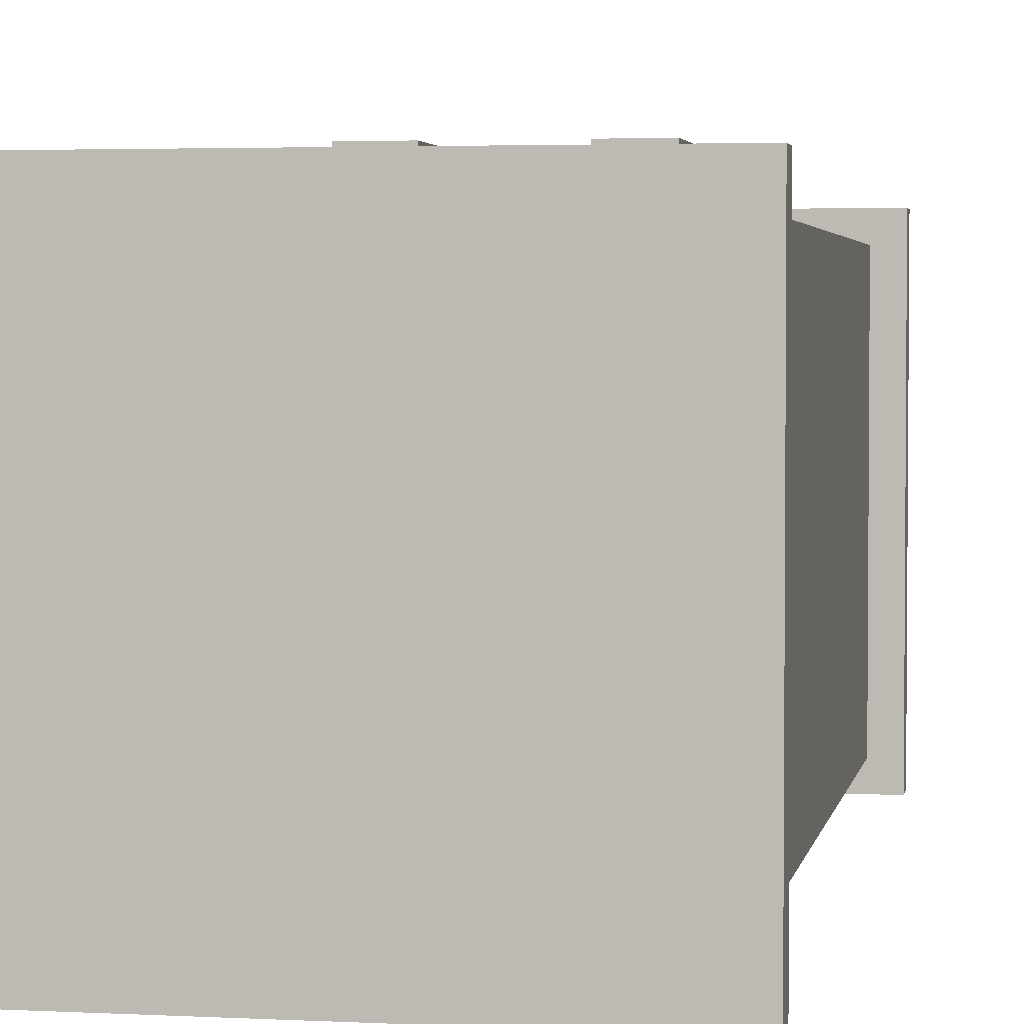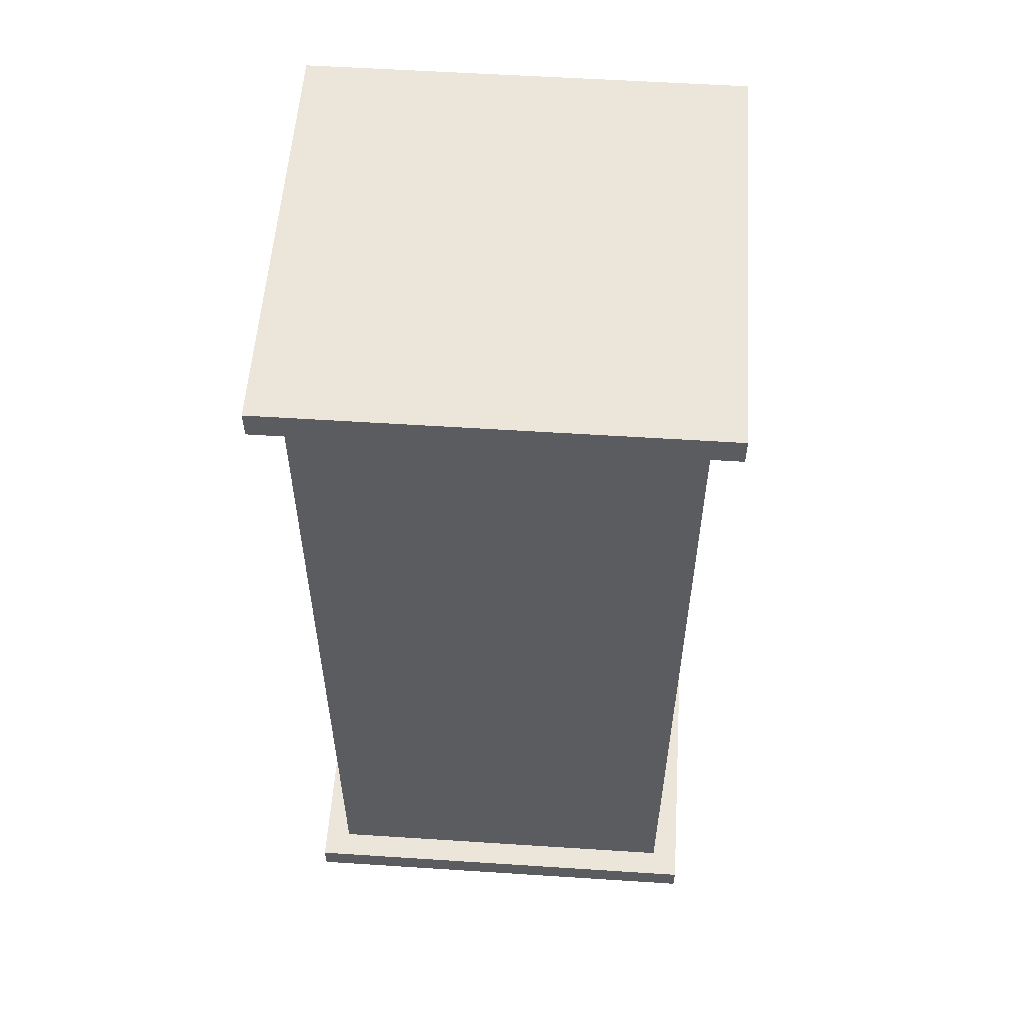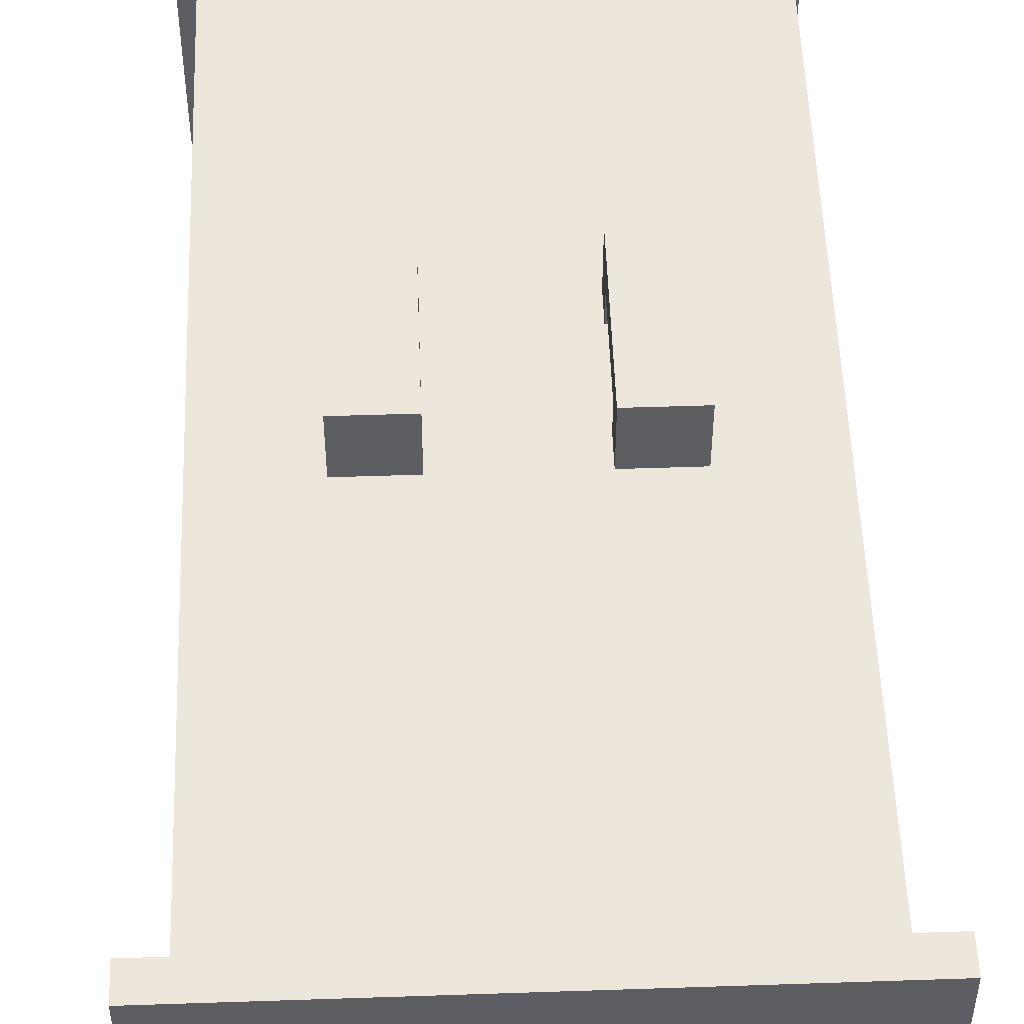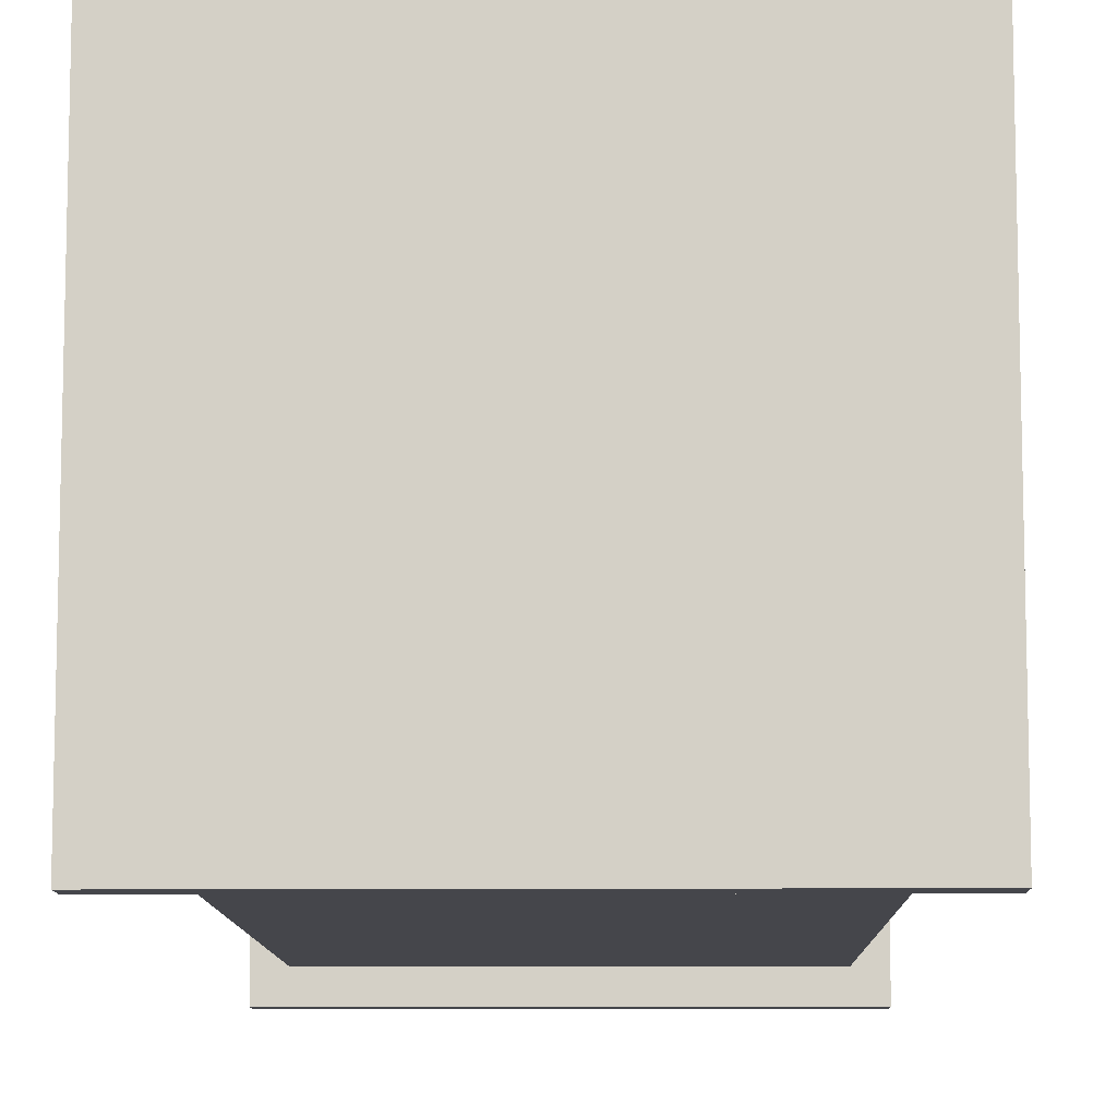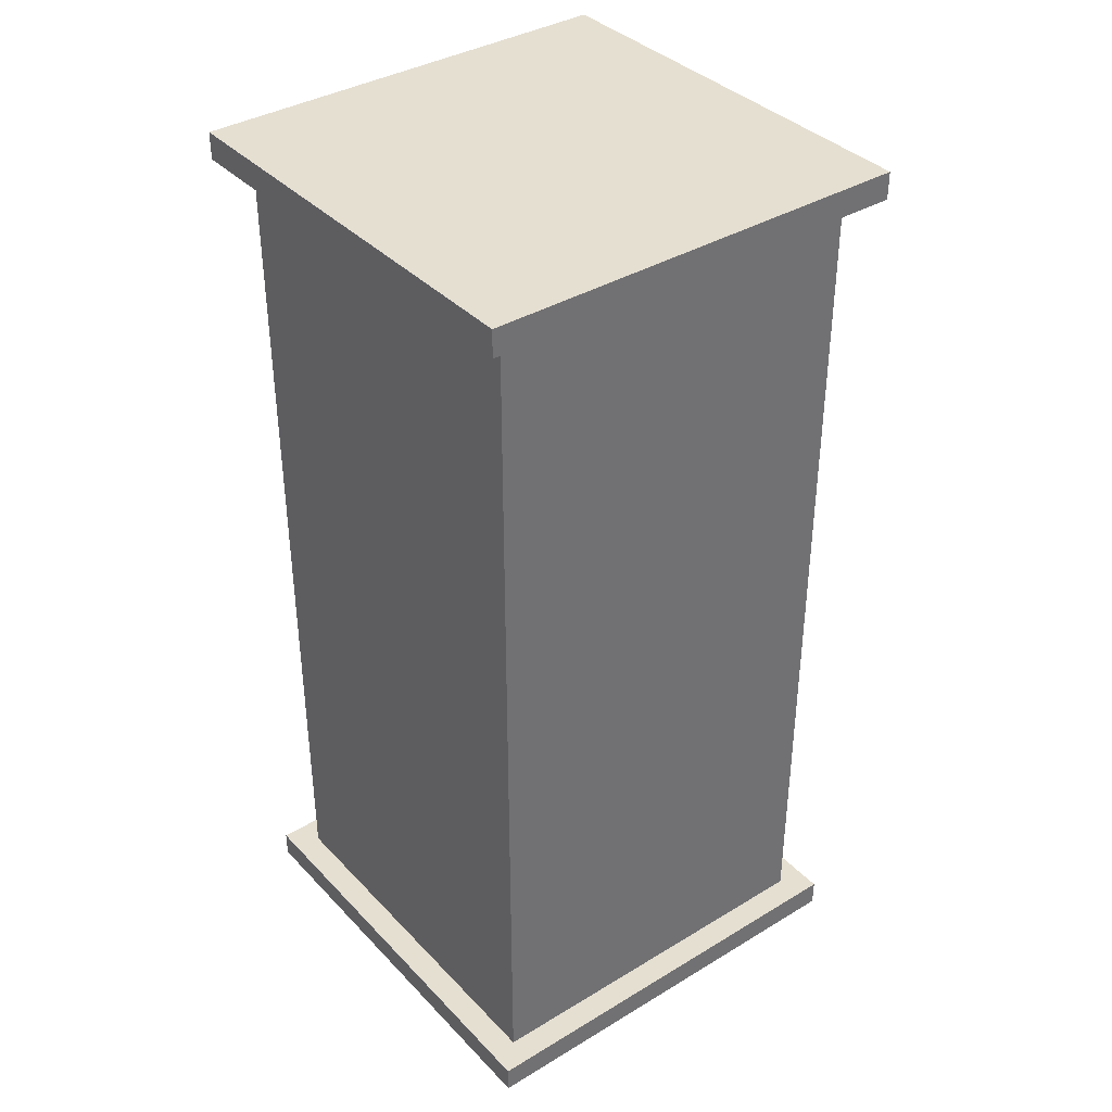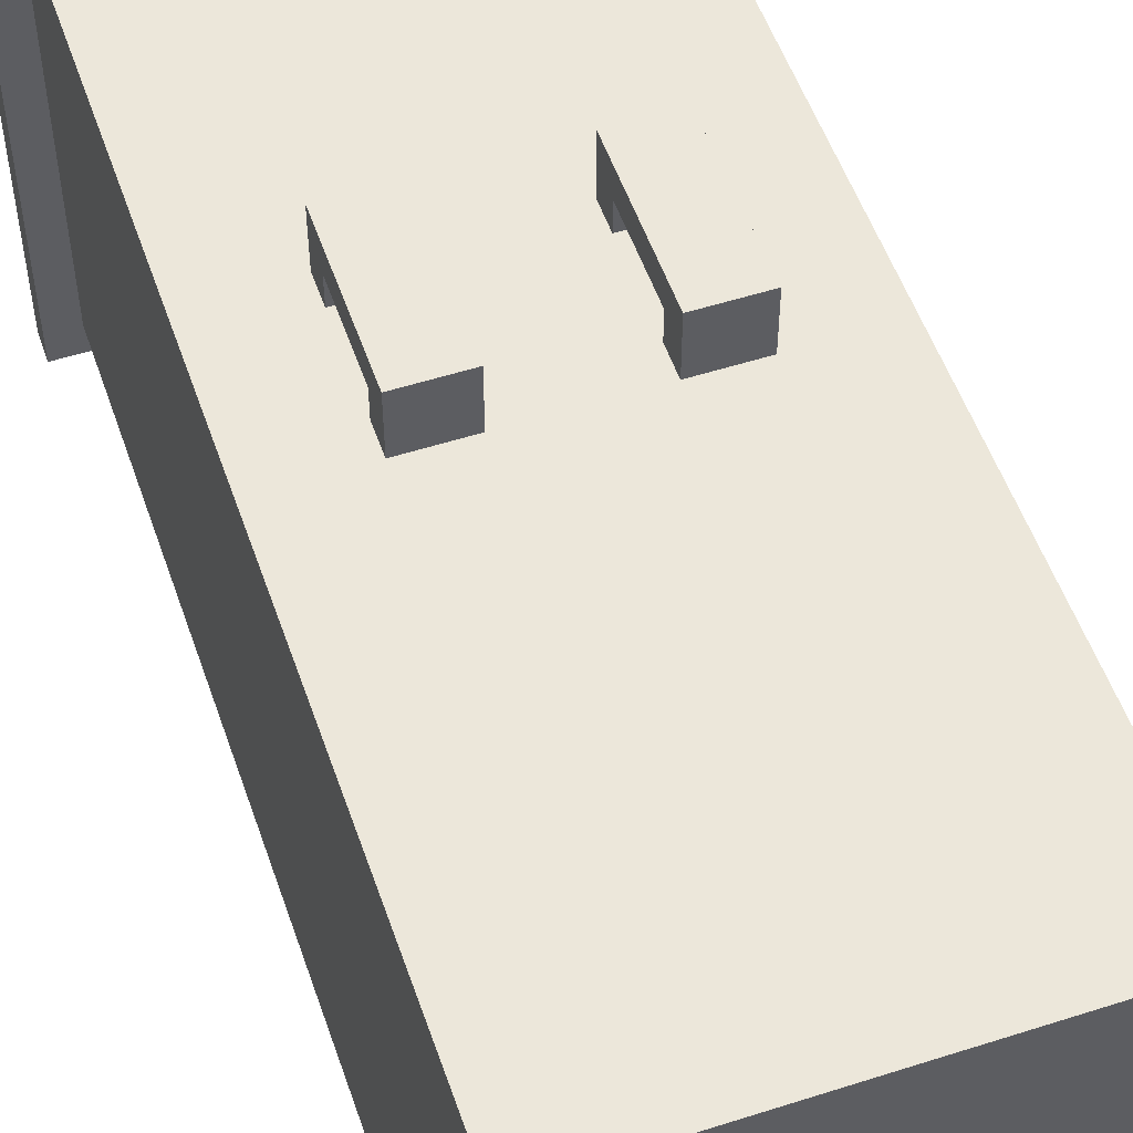
<metadata>
{"format":"obj","ext":"obj","renderer":"f3d","projection":"perspective","resolution":1024,"background":"white","views":[{"elev":3.0,"azim":10.2,"up":"+Z"},{"elev":55.6,"azim":-176.1,"up":"+Y"},{"elev":52.1,"azim":177.9,"up":"+Z"},{"elev":-10.1,"azim":-179.0,"up":"+Z"},{"elev":37.4,"azim":-127.7,"up":"+Y"},{"elev":53.5,"azim":-18.9,"up":"+Z"}]}
</metadata>
<code>
g default
v -0.8 0.000134 -0.85
v 0.8 0.000134 -0.85
v -0.8 0.1001 -0.85
v 0.8 0.1001 -0.85
v -0.8 3.3 -0.85
v 0.8 3.3 -0.85
v -0.8 3.4 -0.85
v 0.8 3.4 -0.85
v -0.7 0.1001 -0.75
v 0.7 0.1001 -0.75
v -0.7 3.3 -0.75
v 0.7 3.3 -0.75
v -0.4 1.7 0.75
v -0.2 1.7 0.75
v 0.2 1.7 0.75
v 0.4 1.7 0.75
v -0.4 2 0.75
v -0.2 2 0.75
v 0.2 2 0.75
v 0.4 2 0.75
v -0.7 0.1001 0.65
v 0.7 0.1001 0.65
v -0.4 0.2001 0.65
v -0.2 0.2001 0.65
v 0.2 0.2001 0.65
v 0.4 0.2001 0.65
v -0.4 1.6 0.65
v -0.2 1.6 0.65
v 0.2 1.6 0.65
v 0.4 1.6 0.65
v -0.4 1.7 0.65
v -0.2 1.7 0.65
v 0.2 1.7 0.65
v 0.4 1.7 0.65
v -0.4 2 0.65
v -0.2 2 0.65
v 0.2 2 0.65
v 0.4 2 0.65
v -0.4 2.1 0.65
v -0.2 2.1 0.65
v 0.2 2.1 0.65
v 0.4 2.1 0.65
v -0.4 3.2 0.65
v -0.2 3.2 0.65
v 0.2 3.2 0.65
v 0.4 3.2 0.65
v -0.7 3.3 0.65
v 0.7 3.3 0.65
v -0.8 0.000134 0.75
v 0.8 0.000134 0.75
v -0.8 0.1001 0.75
v 0.8 0.1001 0.75
v -0.8 3.3 0.75
v 0.8 3.3 0.75
v -0.8 3.4 0.75
v 0.8 3.4 0.75
v -0.4 1.6 0.85
v -0.2 1.6 0.85
v 0.2 1.6 0.85
v 0.4 1.6 0.85
v -0.4 2.1 0.85
v -0.2 2.1 0.85
v 0.2 2.1 0.85
v 0.4 2.1 0.85
v -0.8 0.000134 -0.85
v -0.8 0.1001 -0.85
v -0.8 3.3 -0.85
v -0.8 3.4 -0.85
v -0.8 0.000134 0.75
v -0.8 0.1001 0.75
v -0.8 3.3 0.75
v -0.8 3.4 0.75
v -0.7 0.1001 -0.75
v -0.7 3.3 -0.75
v -0.7 0.1001 0.65
v -0.7 3.3 0.65
v -0.4 1.6 0.65
v -0.4 1.7 0.65
v -0.4 2 0.65
v -0.4 2.1 0.65
v -0.4 1.7 0.75
v -0.4 2 0.75
v -0.4 1.6 0.85
v -0.4 2.1 0.85
v 0.2 1.6 0.65
v 0.2 1.7 0.65
v 0.2 2 0.65
v 0.2 2.1 0.65
v 0.2 1.7 0.75
v 0.2 2 0.75
v 0.2 1.6 0.85
v 0.2 2.1 0.85
v -0.2 1.6 0.65
v -0.2 1.7 0.65
v -0.2 2 0.65
v -0.2 2.1 0.65
v -0.2 1.7 0.75
v -0.2 2 0.75
v -0.2 1.6 0.85
v -0.2 2.1 0.85
v 0.4 1.6 0.65
v 0.4 1.7 0.65
v 0.4 2 0.65
v 0.4 2.1 0.65
v 0.4 1.7 0.75
v 0.4 2 0.75
v 0.4 1.6 0.85
v 0.4 2.1 0.85
v 0.7 0.1001 -0.75
v 0.7 3.3 -0.75
v 0.7 0.1001 0.65
v 0.7 3.3 0.65
v 0.8 0.000134 -0.85
v 0.8 0.1001 -0.85
v 0.8 3.3 -0.85
v 0.8 3.4 -0.85
v 0.8 0.000134 0.75
v 0.8 0.1001 0.75
v 0.8 3.3 0.75
v 0.8 3.4 0.75
v -0.8 0.000134 -0.85
v -0.8 0.000134 0.75
v 0.8 0.000134 -0.85
v 0.8 0.000134 0.75
v -0.4 1.6 0.65
v -0.4 1.6 0.85
v -0.2 1.6 0.65
v -0.2 1.6 0.85
v 0.2 1.6 0.65
v 0.2 1.6 0.85
v 0.4 1.6 0.65
v 0.4 1.6 0.85
v -0.4 2 0.65
v -0.4 2 0.75
v -0.2 2 0.65
v -0.2 2 0.75
v 0.2 2 0.65
v 0.2 2 0.75
v 0.4 2 0.65
v 0.4 2 0.75
v -0.8 3.3 -0.85
v -0.8 3.3 0.75
v -0.7 3.3 -0.75
v -0.7 3.3 0.65
v 0.7 3.3 -0.75
v 0.7 3.3 0.65
v 0.8 3.3 -0.85
v 0.8 3.3 0.75
v -0.8 0.1001 -0.85
v -0.8 0.1001 0.75
v -0.7 0.1001 -0.75
v -0.7 0.1001 0.65
v 0.7 0.1001 -0.75
v 0.7 0.1001 0.65
v 0.8 0.1001 -0.85
v 0.8 0.1001 0.75
v -0.4 1.7 0.65
v -0.4 1.7 0.75
v -0.2 1.7 0.65
v -0.2 1.7 0.75
v 0.2 1.7 0.65
v 0.2 1.7 0.75
v 0.4 1.7 0.65
v 0.4 1.7 0.75
v -0.4 2.1 0.65
v -0.4 2.1 0.85
v -0.2 2.1 0.65
v -0.2 2.1 0.85
v 0.2 2.1 0.65
v 0.2 2.1 0.85
v 0.4 2.1 0.65
v 0.4 2.1 0.85
v -0.8 3.4 -0.85
v -0.8 3.4 0.75
v 0.8 3.4 -0.85
v 0.8 3.4 0.75
g Mesh
f 3 2 1
f 4 2 3
f 7 6 5
f 8 6 7
f 11 10 9
f 12 10 11
f 17 14 13
f 18 14 17
f 19 16 15
f 20 16 19
f 21 22 23
f 23 22 24
f 24 22 25
f 25 22 26
f 21 23 27
f 23 24 27
f 24 25 28
f 27 24 28
f 25 26 29
f 28 25 29
f 26 22 30
f 29 26 30
f 21 27 31
f 28 29 32
f 32 29 33
f 30 22 34
f 21 31 35
f 31 32 35
f 32 33 36
f 35 32 36
f 33 34 37
f 36 33 37
f 34 22 38
f 37 34 38
f 21 35 39
f 36 37 40
f 40 37 41
f 38 22 42
f 21 39 43
f 39 40 43
f 40 41 44
f 43 40 44
f 41 42 45
f 44 41 45
f 42 22 46
f 45 42 46
f 21 43 47
f 43 44 47
f 45 46 47
f 44 45 47
f 46 22 48
f 47 46 48
f 49 50 51
f 51 50 52
f 53 54 55
f 55 54 56
f 57 58 61
f 61 58 62
f 59 60 63
f 63 60 64
f 69 66 65
f 70 66 69
f 71 68 67
f 72 68 71
f 75 74 73
f 76 74 75
f 81 78 77
f 82 80 79
f 83 81 77
f 83 82 81
f 84 80 82
f 84 82 83
f 89 86 85
f 90 88 87
f 91 89 85
f 91 90 89
f 92 88 90
f 92 90 91
f 93 94 97
f 95 96 98
f 93 97 99
f 97 98 99
f 98 96 100
f 99 98 100
f 101 102 105
f 103 104 106
f 101 105 107
f 105 106 107
f 106 104 108
f 107 106 108
f 109 110 111
f 111 110 112
f 113 114 117
f 117 114 118
f 115 116 119
f 119 116 120
f 123 122 121
f 124 122 123
f 127 126 125
f 128 126 127
f 131 130 129
f 132 130 131
f 135 134 133
f 136 134 135
f 139 138 137
f 140 138 139
f 143 142 141
f 144 142 143
f 145 143 141
f 146 142 144
f 147 145 141
f 147 146 145
f 148 142 146
f 148 146 147
f 149 150 151
f 151 150 152
f 149 151 153
f 152 150 154
f 149 153 155
f 153 154 155
f 154 150 156
f 155 154 156
f 157 158 159
f 159 158 160
f 161 162 163
f 163 162 164
f 165 166 167
f 167 166 168
f 169 170 171
f 171 170 172
f 173 174 175
f 175 174 176

</code>
